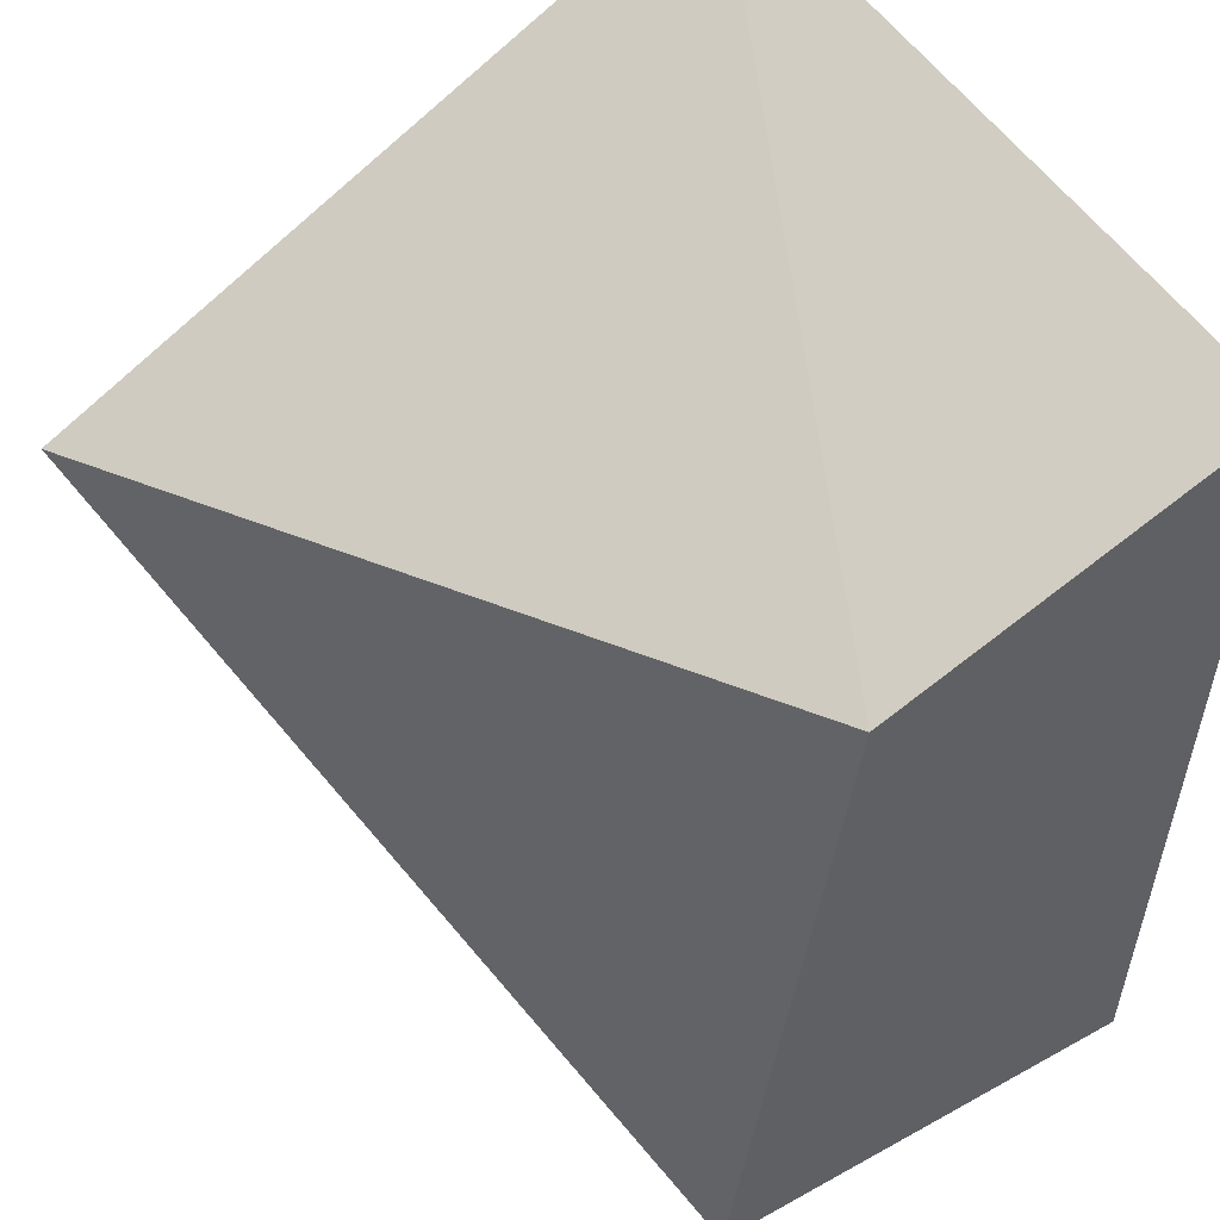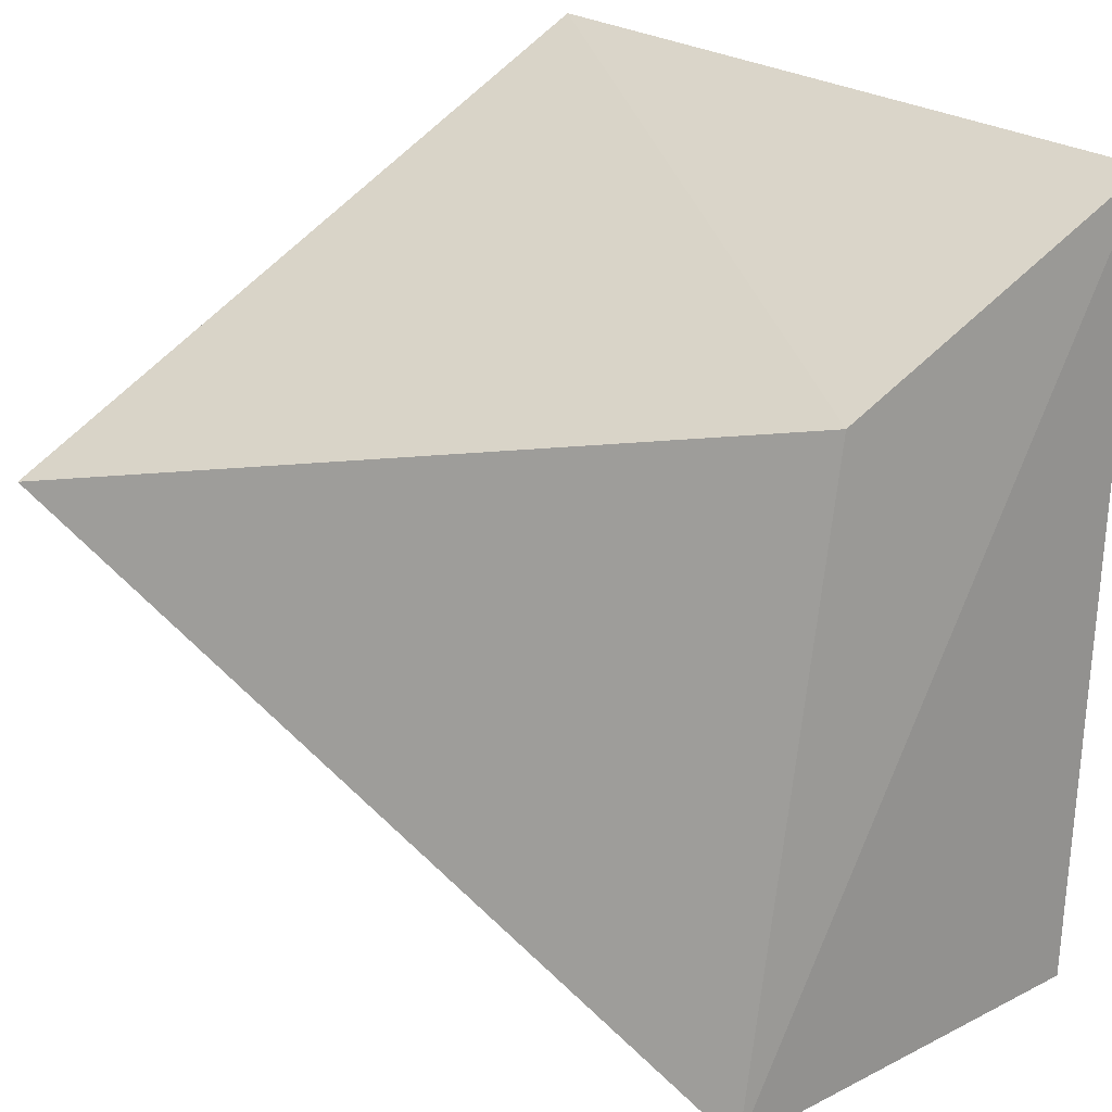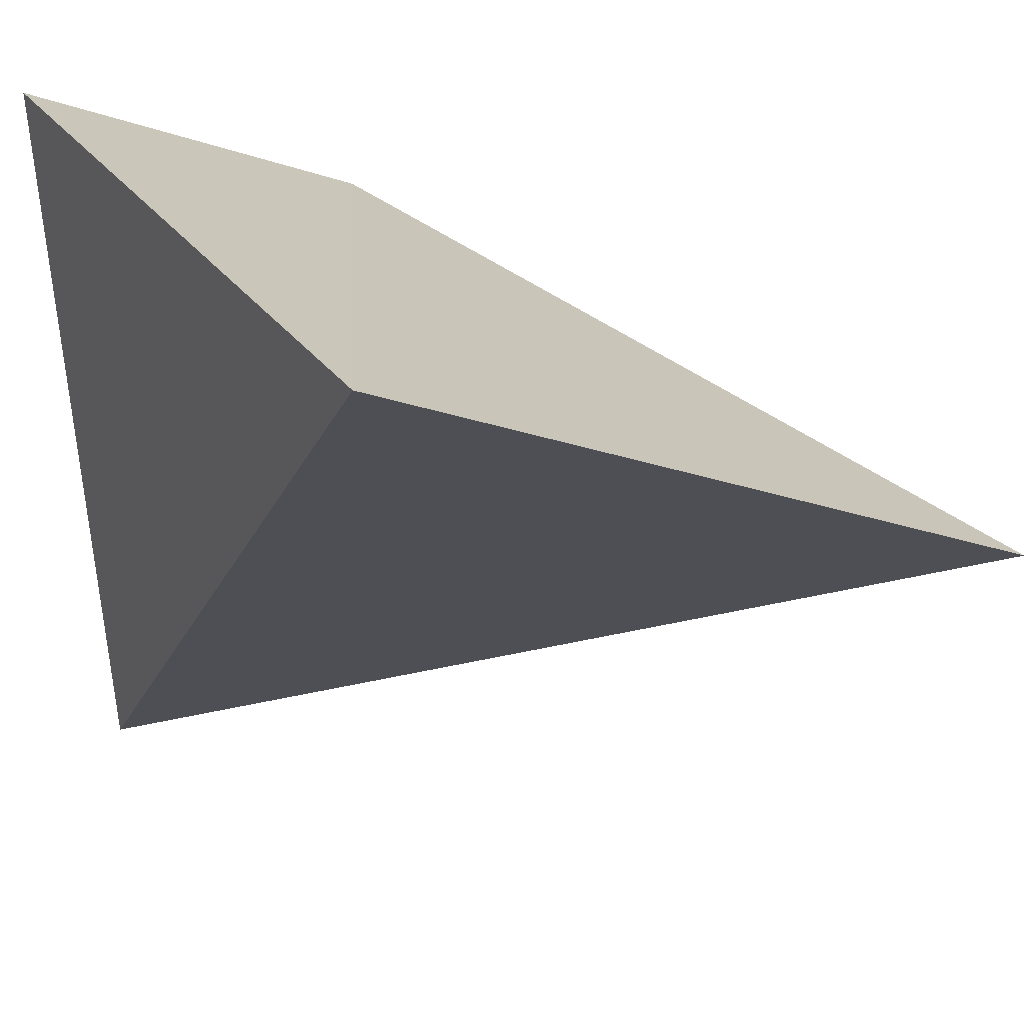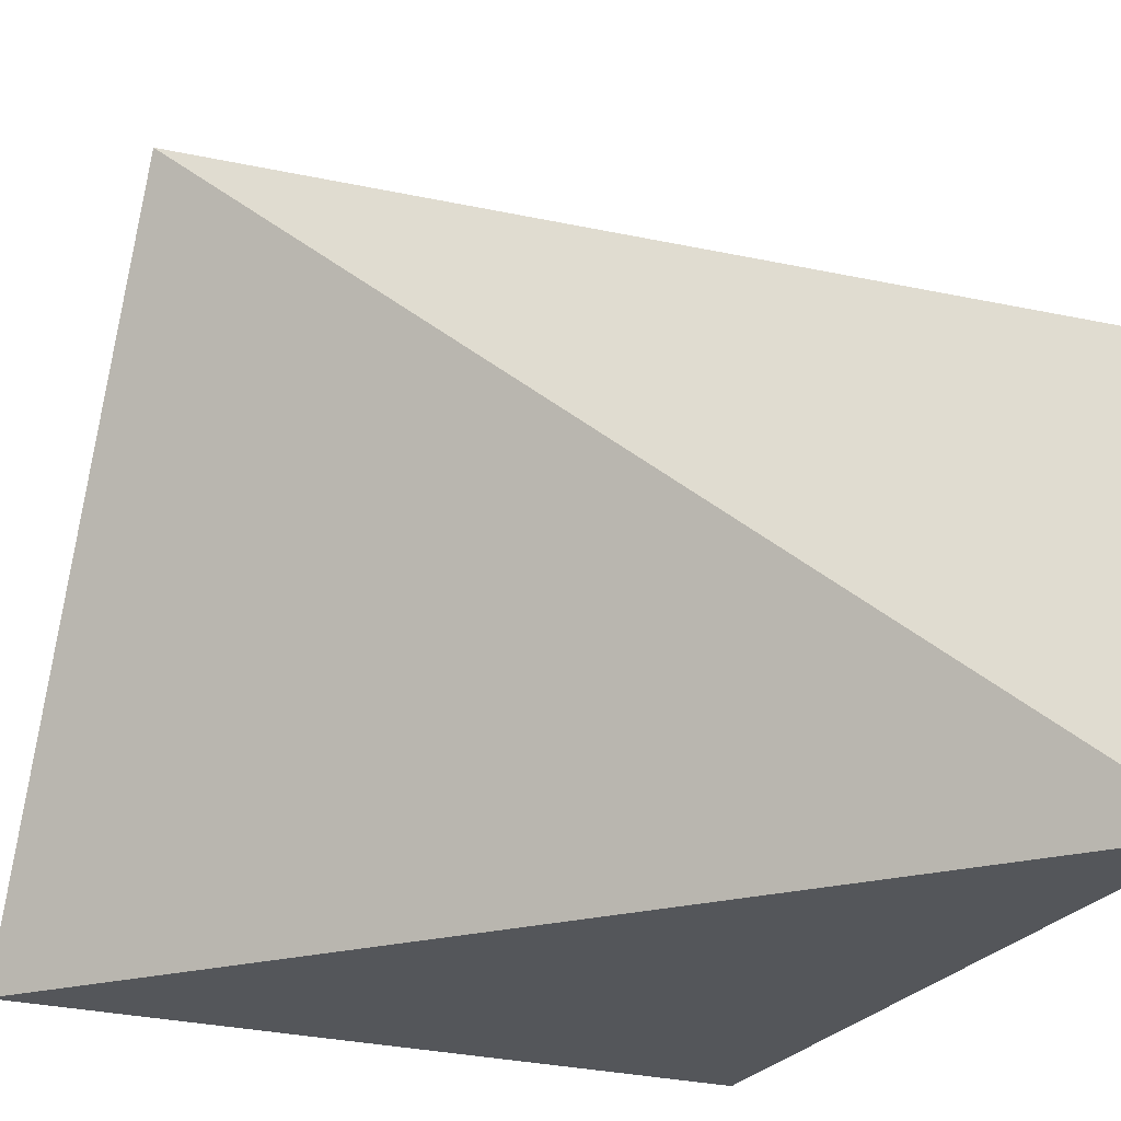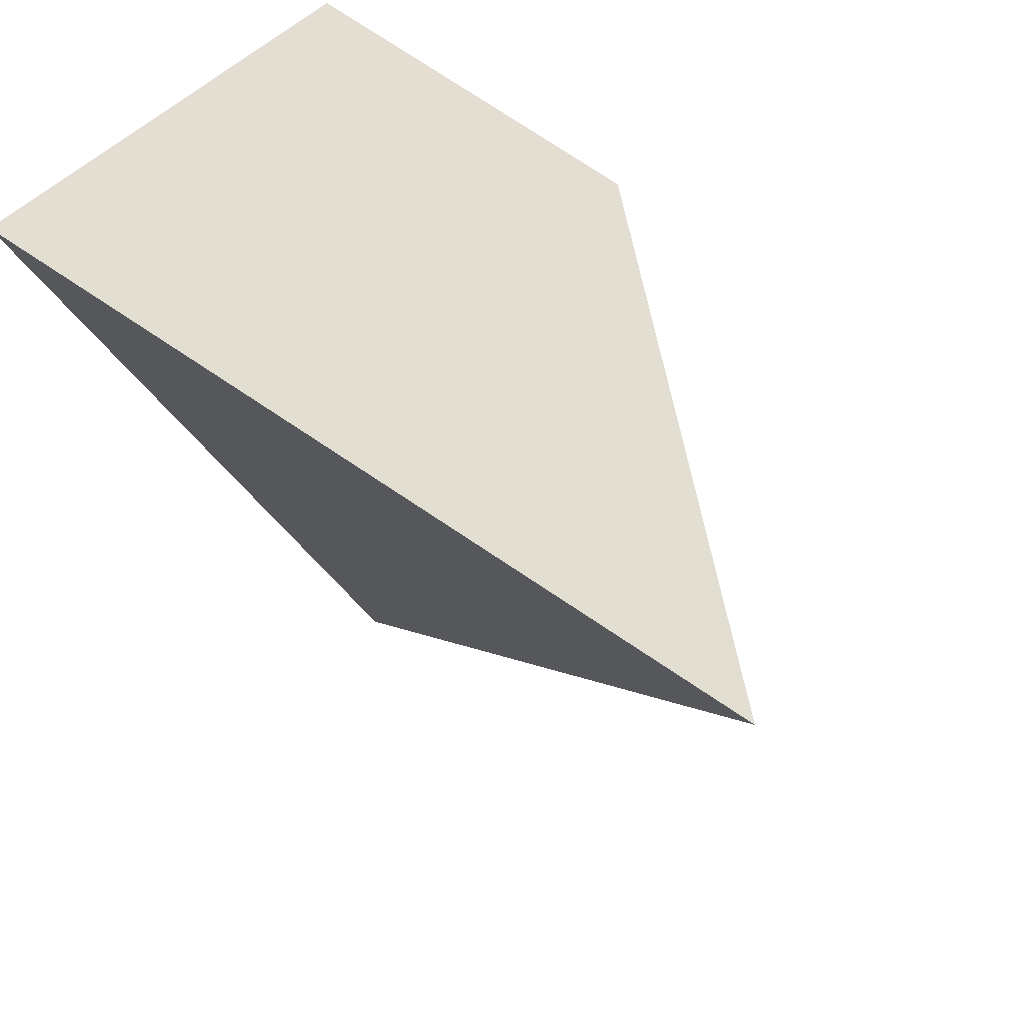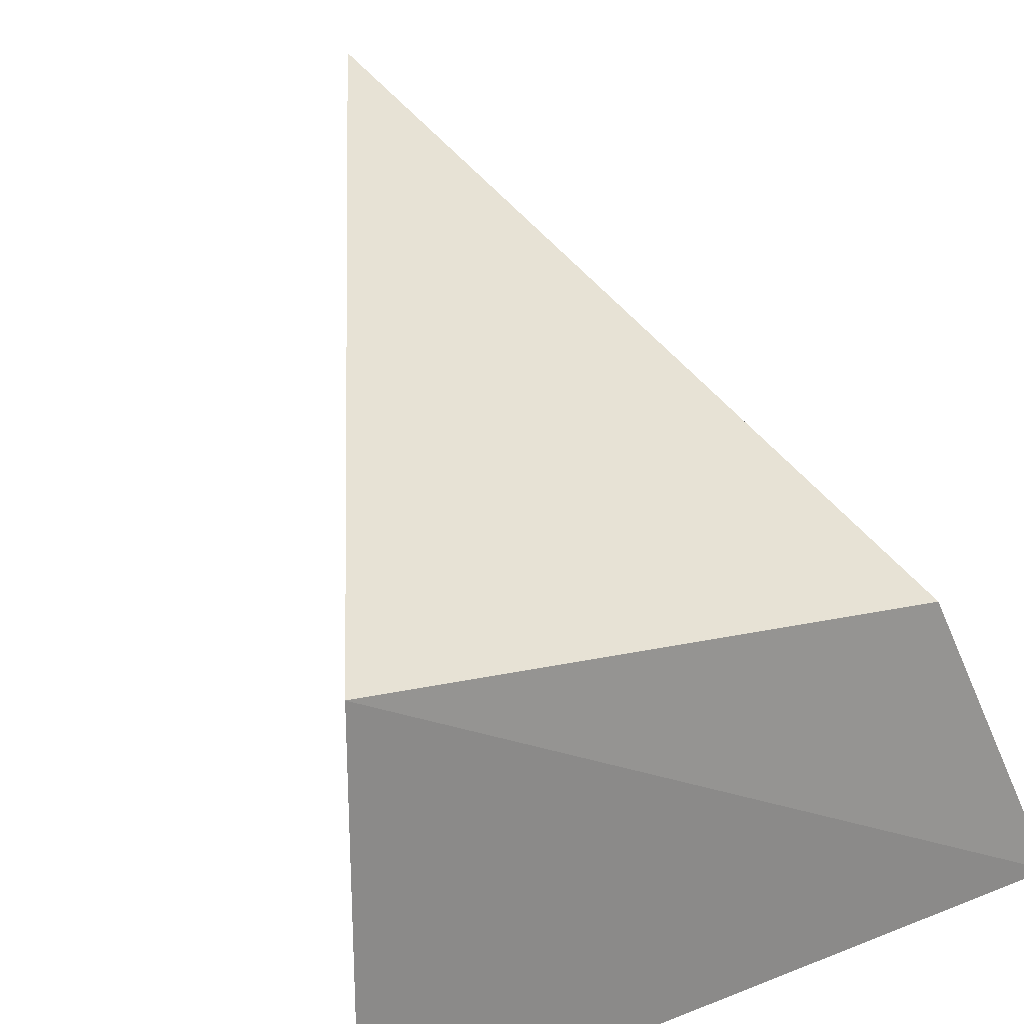
<metadata>
{"format":"obj","ext":"obj","renderer":"f3d","projection":"perspective","resolution":1024,"background":"white","views":[{"elev":50.2,"azim":-121.4,"up":"+Z"},{"elev":22.7,"azim":-130.7,"up":"+Z"},{"elev":31.2,"azim":61.8,"up":"+Z"},{"elev":-23.1,"azim":154.4,"up":"+Y"},{"elev":28.5,"azim":109.5,"up":"+Z"},{"elev":27.0,"azim":-124.0,"up":"+Y"}]}
</metadata>
<code>
v -0.1013 0.06933 0.3982
v -0.1013 0.09331 0.3859
v -0.153 0.09301 0.3854
v -0.1544 0.1013 0.3409
v -0.1544 0.07102 0.3409
v -0.1013 0.1179 0.3733
v -0.1542 0.06862 0.3969
f 5 2 1
f 6 4 3
f 6 5 4
f 6 2 5
f 6 1 2
f 6 3 1
f 7 5 1
f 7 1 3
f 7 3 4
f 7 4 5

</code>
